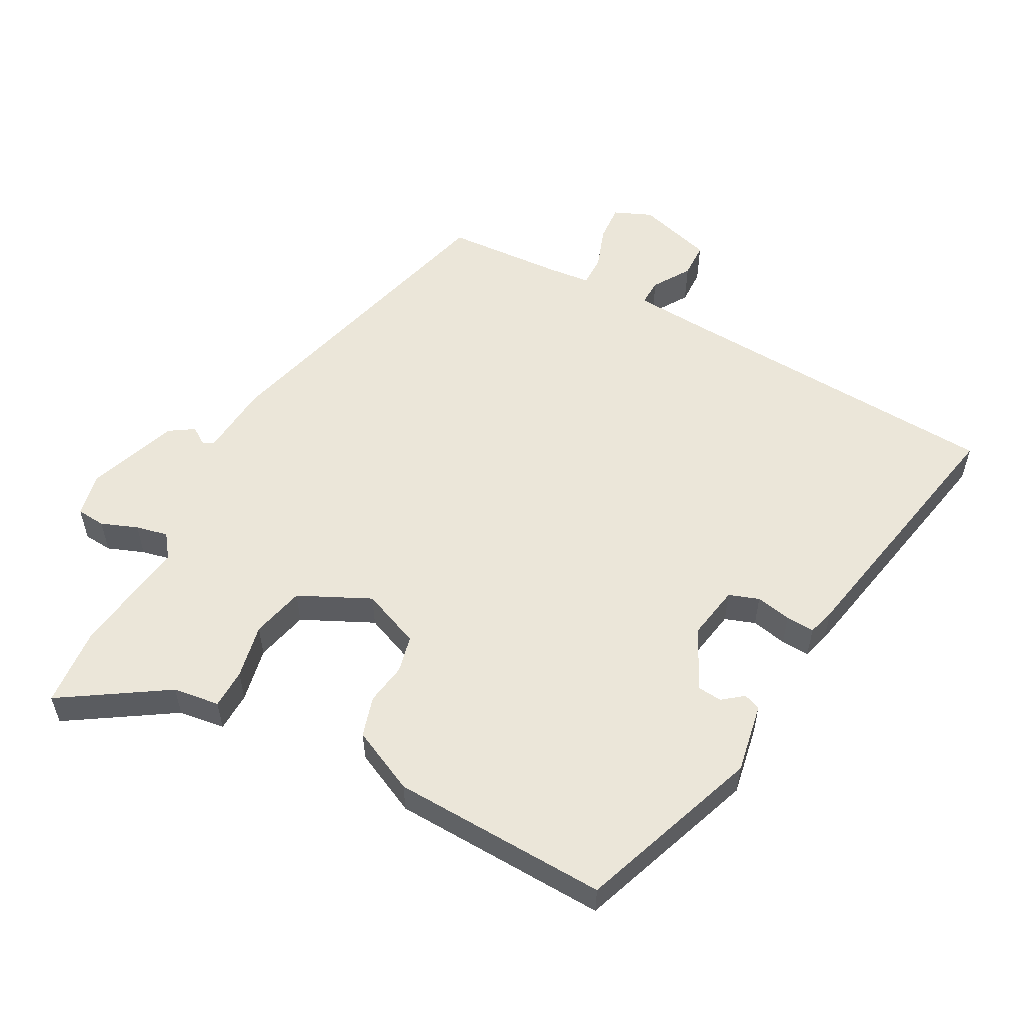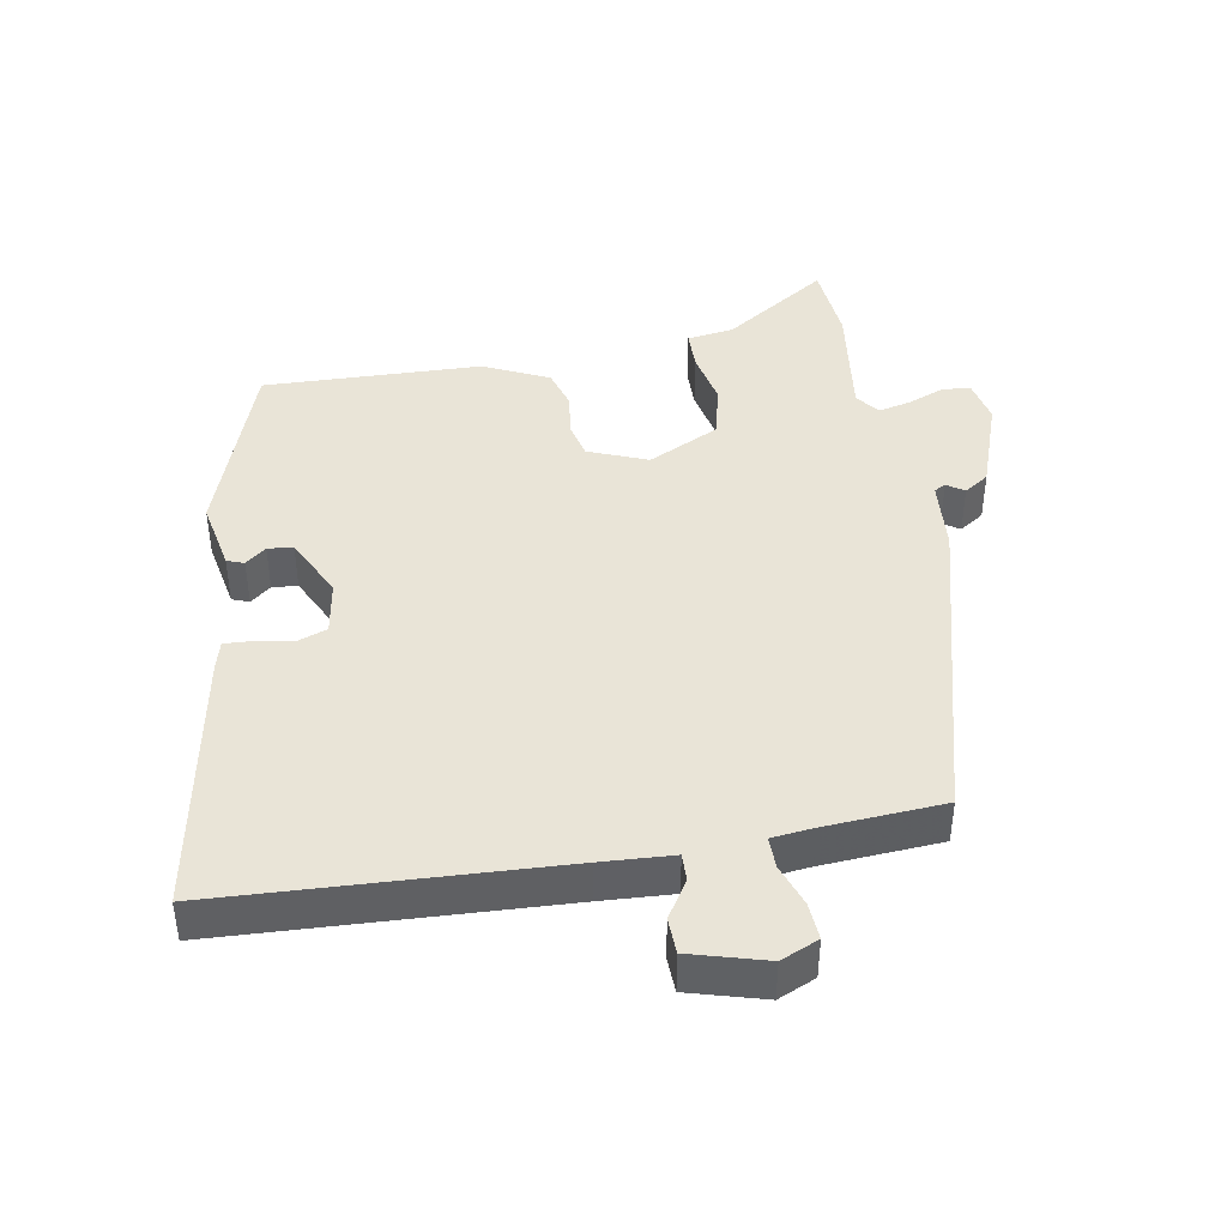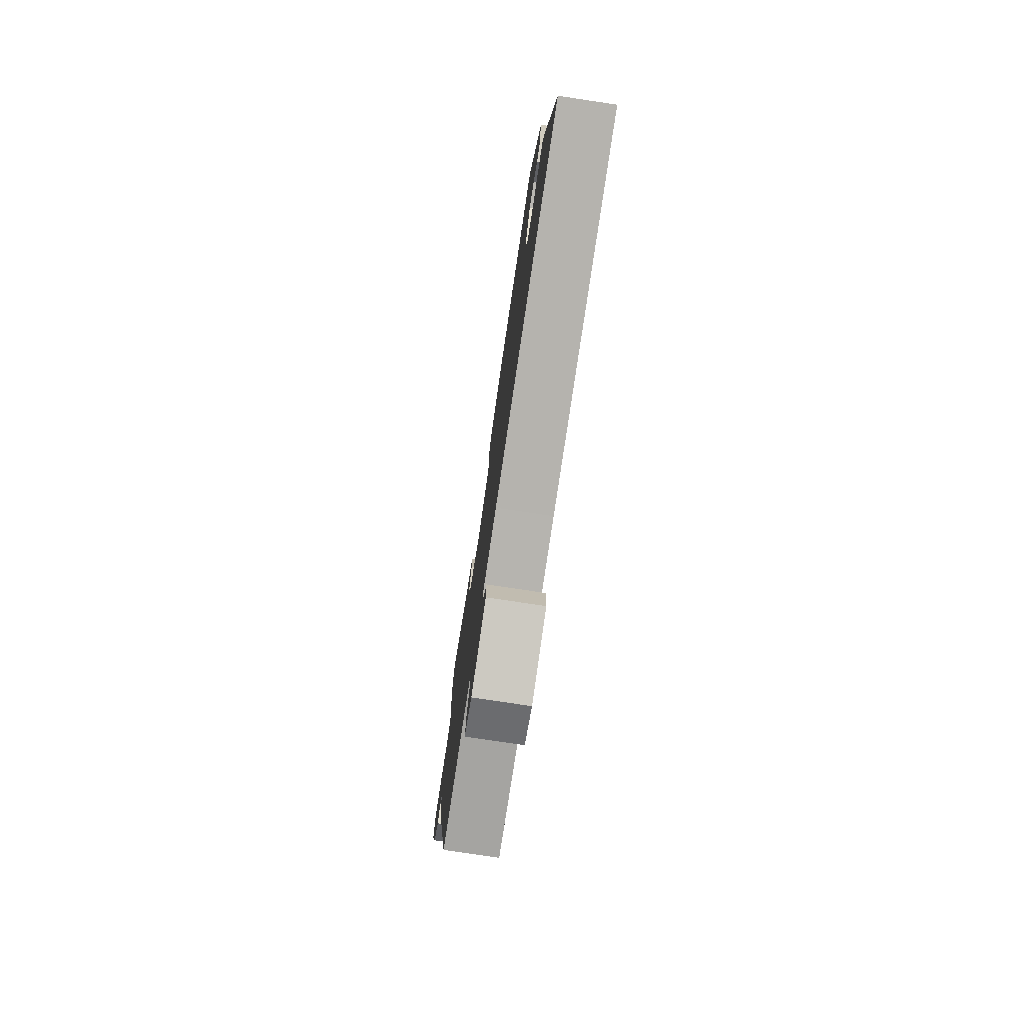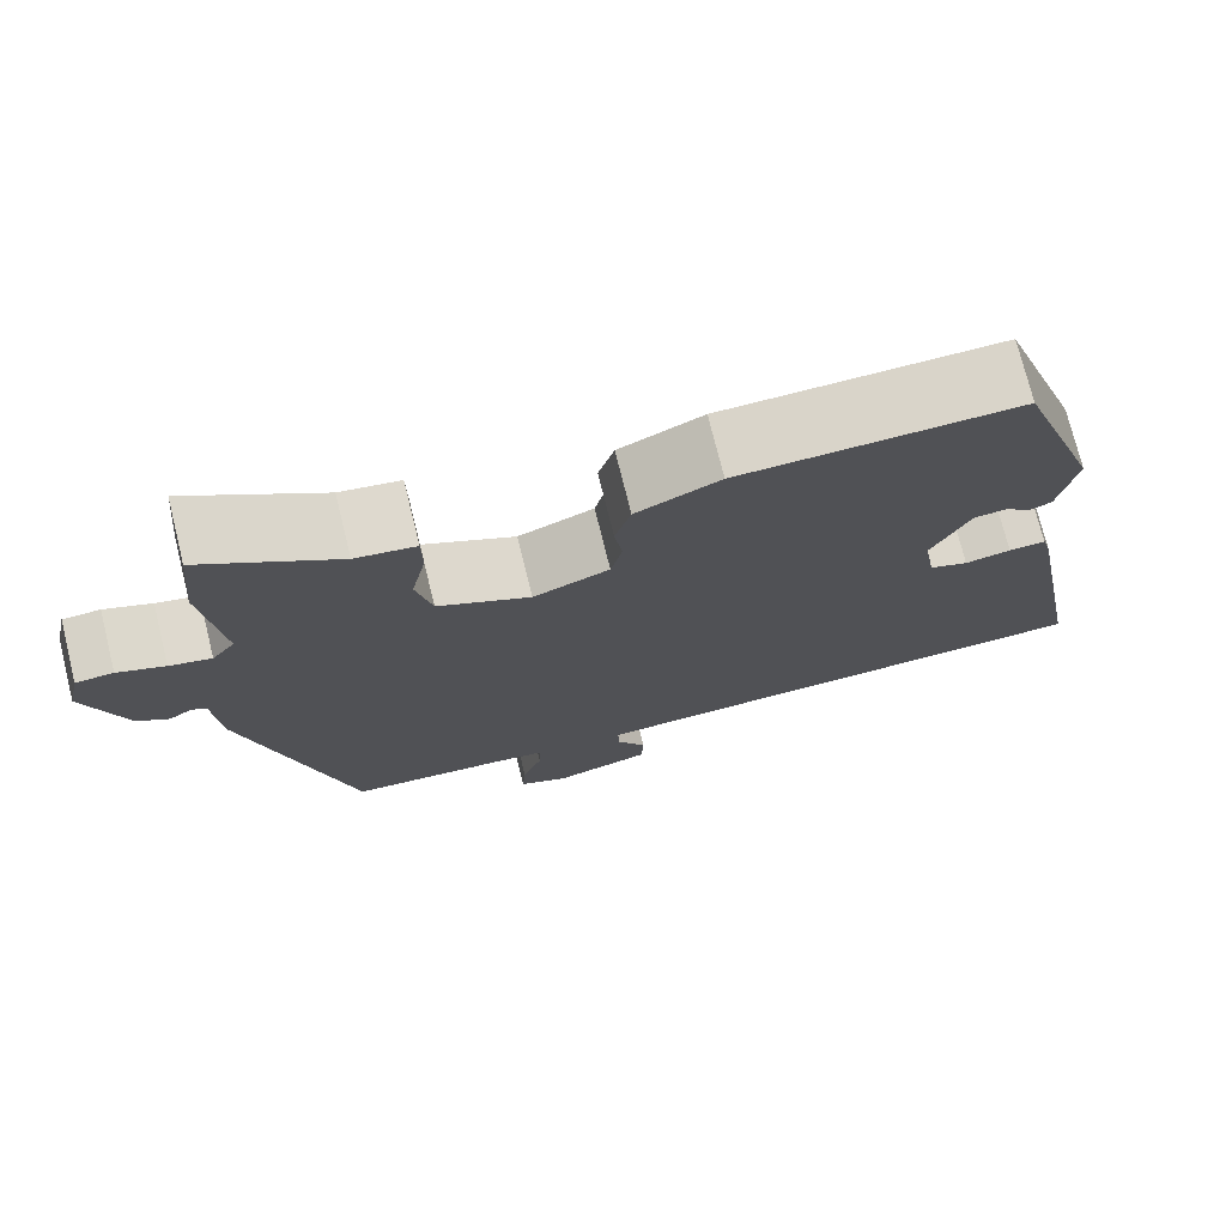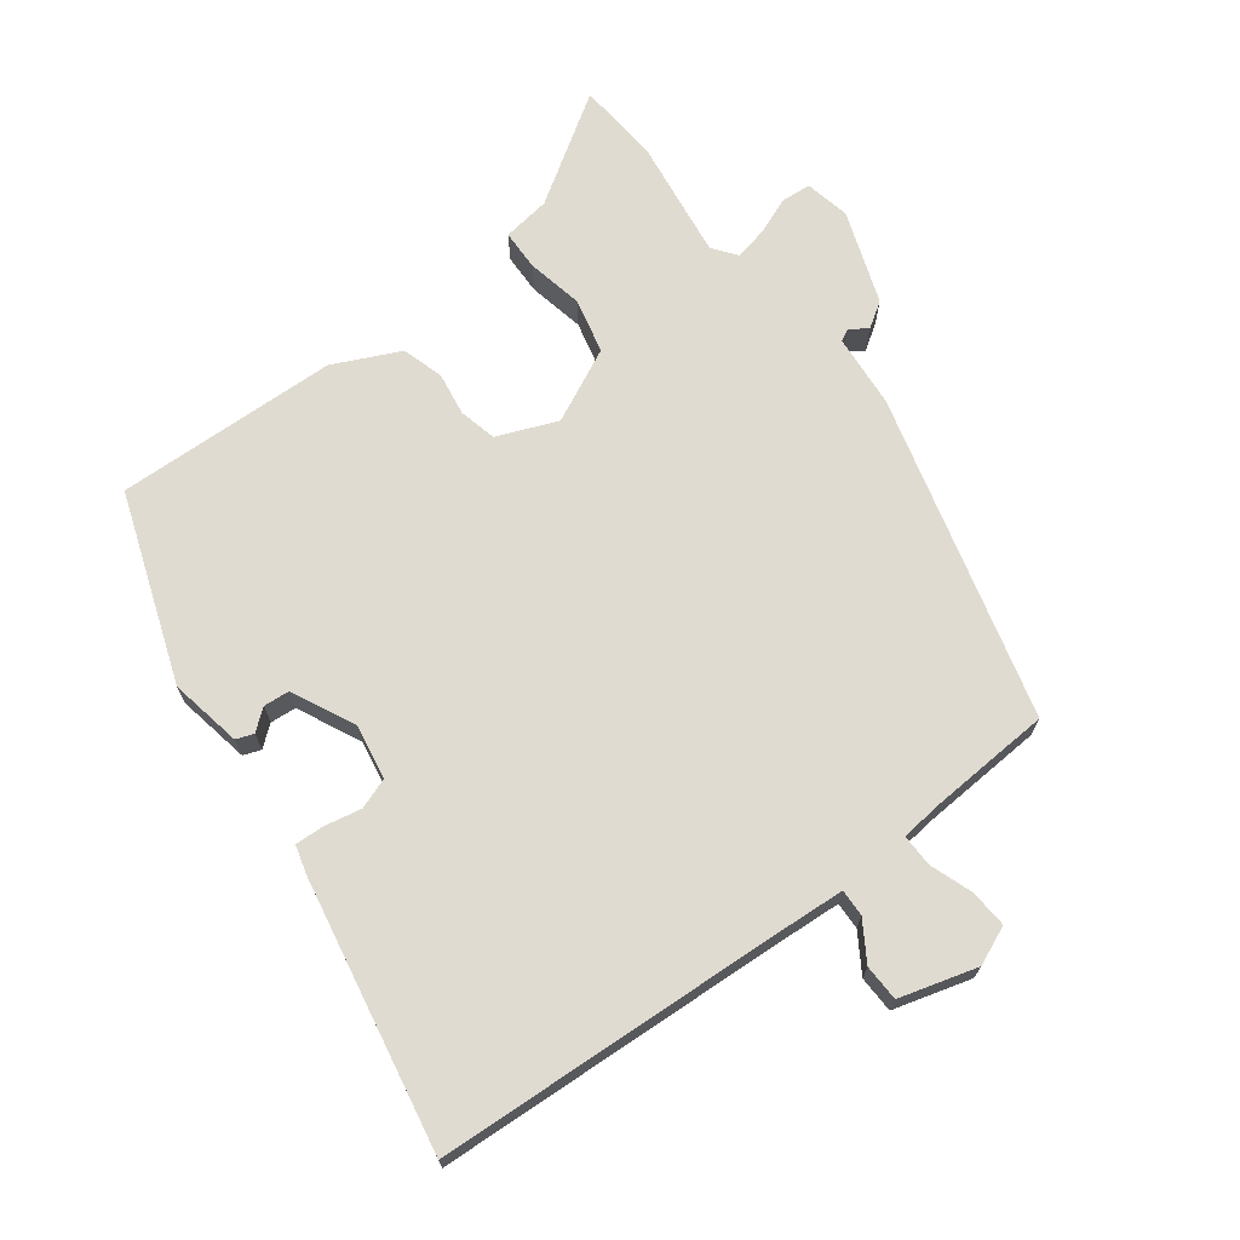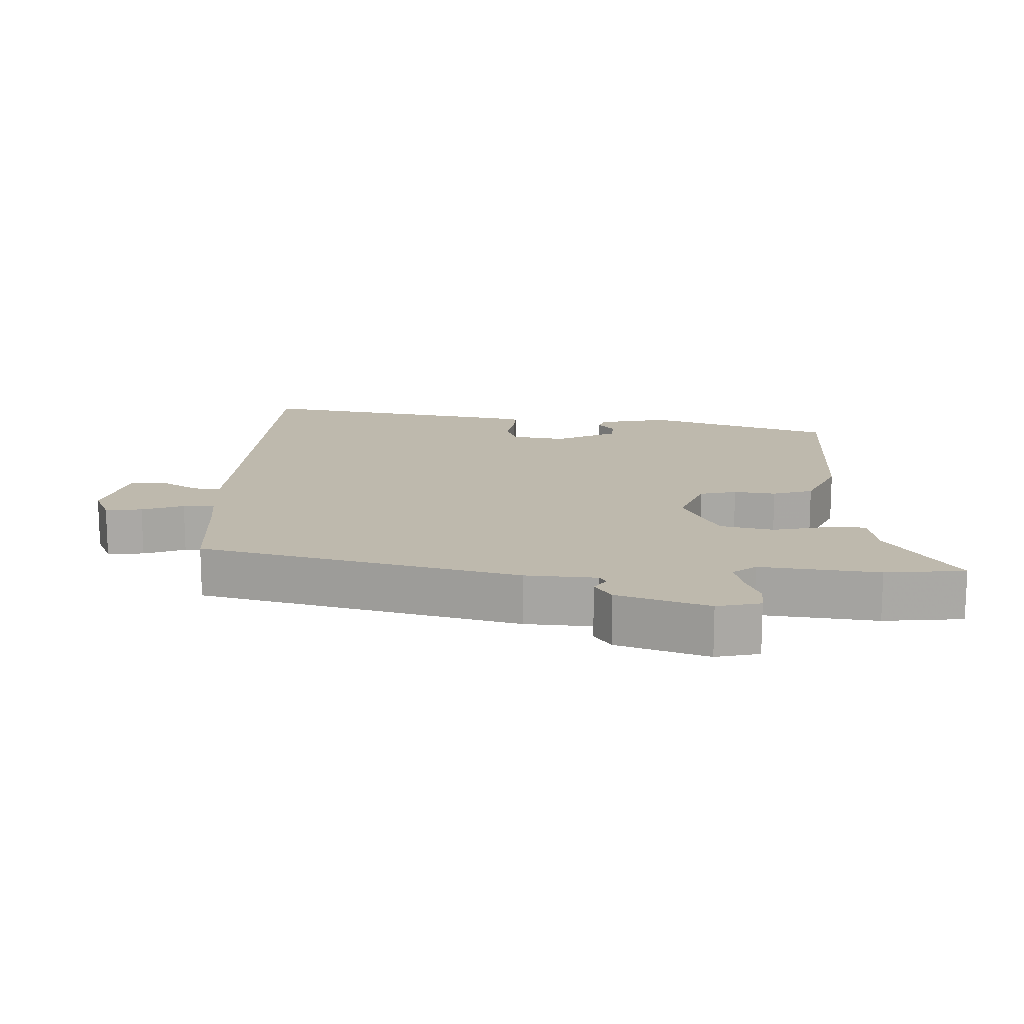
<metadata>
{"format":"obj","ext":"obj","renderer":"f3d","projection":"perspective","resolution":1024,"background":"white","views":[{"elev":55.5,"azim":28.8,"up":"+Y"},{"elev":42.9,"azim":170.2,"up":"+Y"},{"elev":-77.4,"azim":81.5,"up":"+Z"},{"elev":74.1,"azim":-13.9,"up":"+Z"},{"elev":70.1,"azim":143.4,"up":"+Y"},{"elev":15.1,"azim":-88.4,"up":"+Y"}]}
</metadata>
<code>
v -0.5 0.07 0.496
v -0.489 0.07 0.613
v -0.337 0.07 0.513
v -0.269 0.07 0.503
v -0.268 0.07 0.445
v -0.285 0.07 0.365
v -0.267 0.07 0.287
v -0.163 0.07 0.236
v -0.077 0.07 0.27
v -0.064 0.07 0.324
v -0.073 0.07 0.385
v -0.055 0.07 0.444
v 0.04 0.07 0.488
v 0.358 0.07 0.497
v 0.452 0.07 0.228
v 0.432 0.07 0.125
v 0.407 0.07 0.116
v 0.377 0.07 0.14
v 0.34 0.07 0.137
v 0.296 0.07 0.047
v 0.309 0.07 -0.031
v 0.353 0.07 -0.047
v 0.405 0.07 -0.037
v 0.447 0.07 -0.035
v 0.458 0.07 -0.075
v 0.529 0.07 -0.462
v 0.038 0.07 -0.485
v -0.067 0.07 -0.491
v -0.066 0.07 -0.53
v -0.032 0.07 -0.585
v -0.034 0.07 -0.637
v -0.145 0.07 -0.668
v -0.2 0.07 -0.644
v -0.196 0.07 -0.59
v -0.174 0.07 -0.529
v -0.173 0.07 -0.483
v -0.234 0.07 -0.476
v -0.408 0.07 -0.464
v -0.528 0.07 0
v -0.536 0.07 0.105
v -0.553 0.07 0.114
v -0.578 0.07 0.097
v -0.614 0.07 0.121
v -0.66 0.07 0.254
v -0.646 0.07 0.318
v -0.604 0.07 0.321
v -0.551 0.07 0.3
v -0.504 0.07 0.289
v -0.478 0.07 0.323
v -0.5 0 0.496
v -0.489 0 0.613
v -0.337 0 0.513
v -0.269 0 0.503
v -0.268 0 0.445
v -0.285 0 0.365
v -0.267 0 0.287
v -0.163 0 0.236
v -0.077 0 0.27
v -0.064 0 0.324
v -0.073 0 0.385
v -0.055 0 0.444
v 0.04 0 0.488
v 0.358 0 0.497
v 0.452 0 0.228
v 0.432 0 0.125
v 0.407 0 0.116
v 0.377 0 0.14
v 0.34 0 0.137
v 0.296 0 0.047
v 0.309 0 -0.031
v 0.353 0 -0.047
v 0.405 0 -0.037
v 0.447 0 -0.035
v 0.458 0 -0.075
v 0.529 0 -0.462
v 0.038 0 -0.485
v -0.067 0 -0.491
v -0.066 0 -0.53
v -0.032 0 -0.585
v -0.034 0 -0.637
v -0.145 0 -0.668
v -0.2 0 -0.644
v -0.196 0 -0.59
v -0.174 0 -0.529
v -0.173 0 -0.483
v -0.234 0 -0.476
v -0.408 0 -0.464
v -0.528 0 0
v -0.536 0 0.105
v -0.553 0 0.114
v -0.578 0 0.097
v -0.614 0 0.121
v -0.66 0 0.254
v -0.646 0 0.318
v -0.604 0 0.321
v -0.551 0 0.3
v -0.504 0 0.289
v -0.478 0 0.323
f 44 45 46 47
f 44 47 48
f 41 42 43 44
f 40 41 44 48
f 37 38 39 40
f 36 37 40 48
f 32 33 34 35
f 32 35 36
f 29 30 31 32
f 28 29 32 36
f 27 28 36 48
f 22 23 24 25
f 22 25 26 27
f 15 16 17 18
f 15 18 19
f 14 15 19
f 13 14 19 20
f 10 11 12 13
f 9 10 13 20
f 3 4 5 6
f 3 6 7
f 49 1 2 3
f 49 3 7
f 48 49 7 8
f 27 48 8
f 21 22 27
f 20 21 27
f 8 9 20 27
f 96 95 94 93
f 97 96 93
f 93 92 91 90
f 97 93 90 89
f 89 88 87 86
f 97 89 86 85
f 84 83 82 81
f 85 84 81
f 81 80 79 78
f 85 81 78 77
f 97 85 77 76
f 74 73 72 71
f 76 75 74 71
f 67 66 65 64
f 68 67 64
f 68 64 63
f 69 68 63 62
f 62 61 60 59
f 69 62 59 58
f 55 54 53 52
f 56 55 52
f 52 51 50 98
f 56 52 98
f 57 56 98 97
f 57 97 76
f 76 71 70
f 76 70 69
f 76 69 58 57
f 1 50 51 2
f 2 51 52 3
f 3 52 53 4
f 4 53 54 5
f 5 54 55 6
f 6 55 56 7
f 7 56 57 8
f 8 57 58 9
f 9 58 59 10
f 10 59 60 11
f 11 60 61 12
f 12 61 62 13
f 13 62 63 14
f 14 63 64 15
f 15 64 65 16
f 16 65 66 17
f 17 66 67 18
f 18 67 68 19
f 19 68 69 20
f 20 69 70 21
f 21 70 71 22
f 22 71 72 23
f 23 72 73 24
f 24 73 74 25
f 25 74 75 26
f 26 75 76 27
f 27 76 77 28
f 28 77 78 29
f 29 78 79 30
f 30 79 80 31
f 31 80 81 32
f 32 81 82 33
f 33 82 83 34
f 34 83 84 35
f 35 84 85 36
f 36 85 86 37
f 37 86 87 38
f 38 87 88 39
f 39 88 89 40
f 40 89 90 41
f 41 90 91 42
f 42 91 92 43
f 43 92 93 44
f 44 93 94 45
f 45 94 95 46
f 46 95 96 47
f 47 96 97 48
f 48 97 98 49
f 49 98 50 1

</code>
